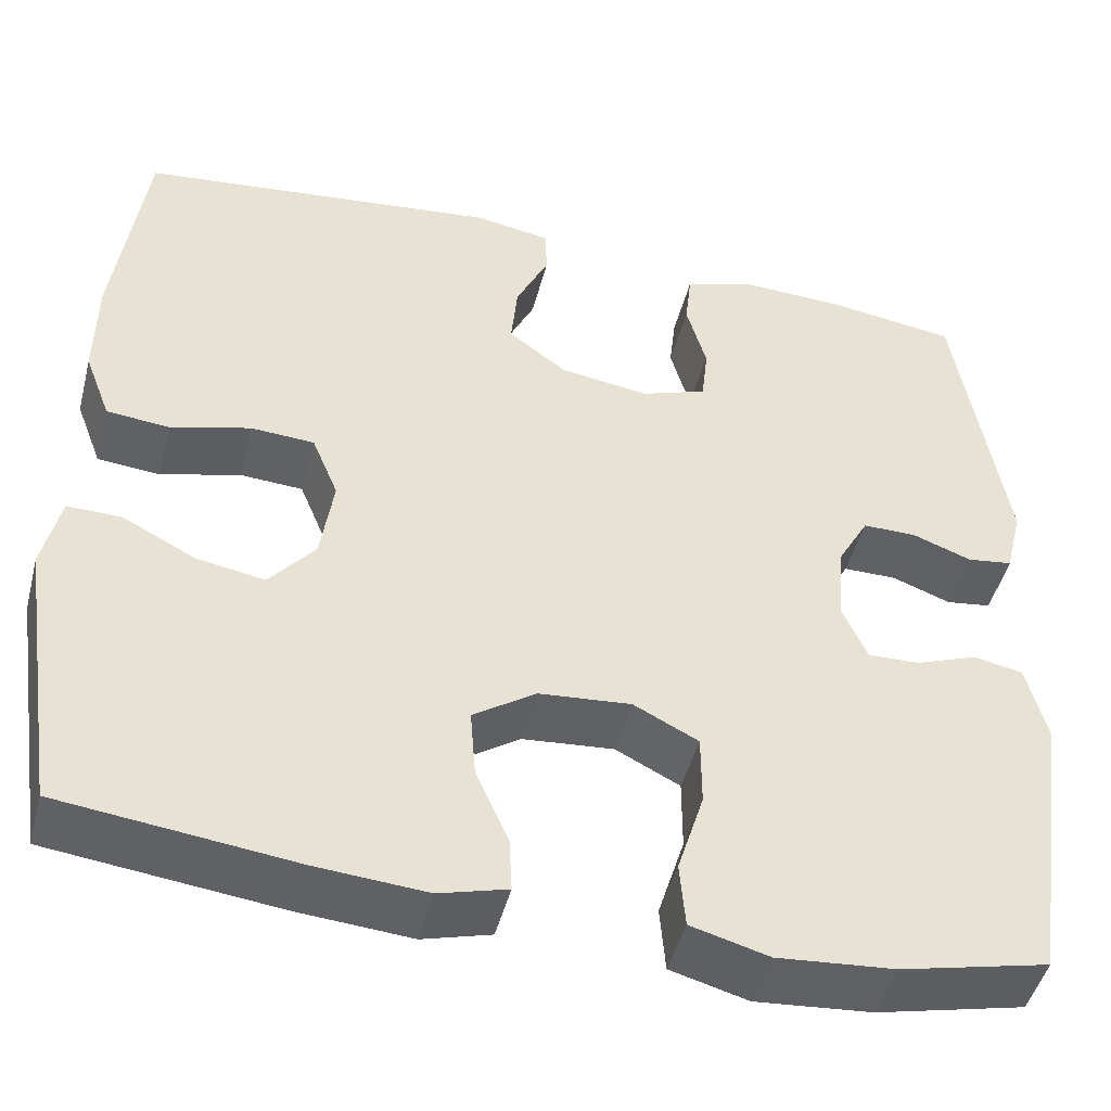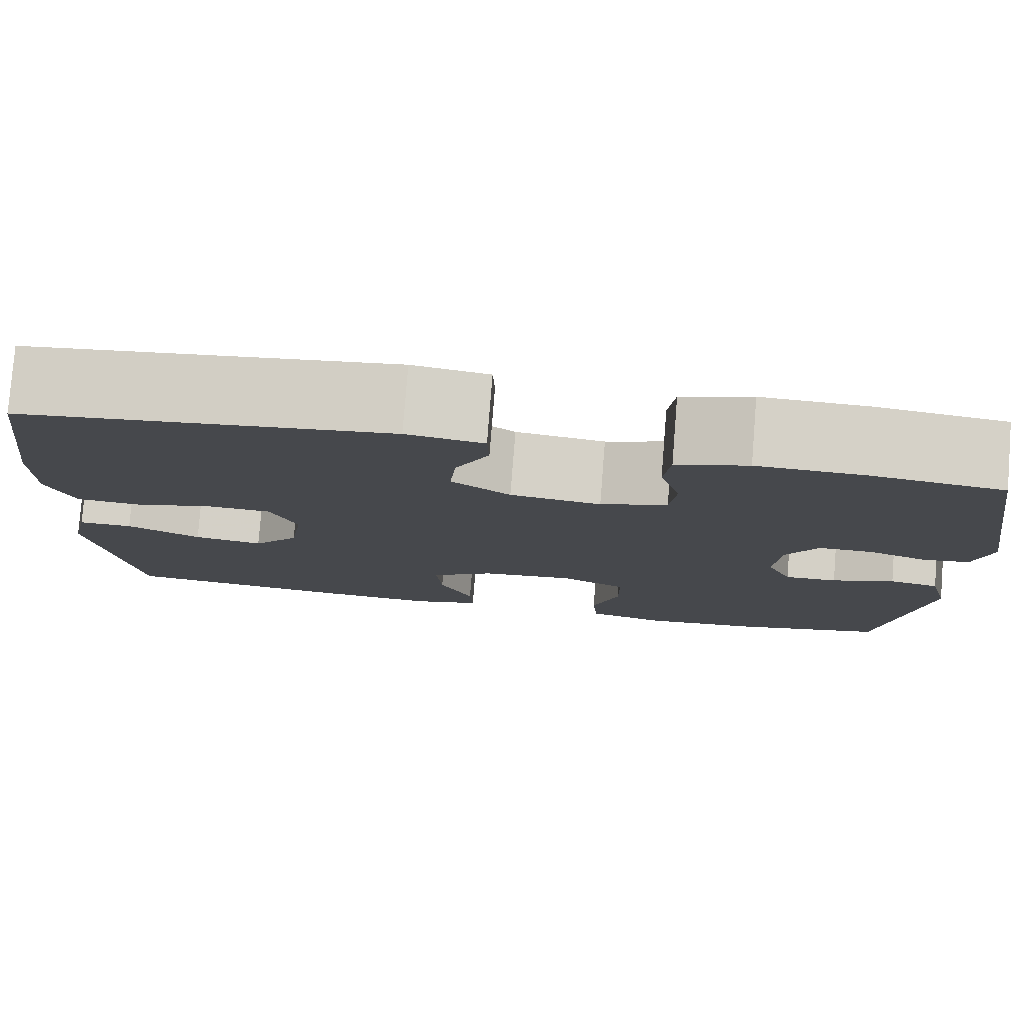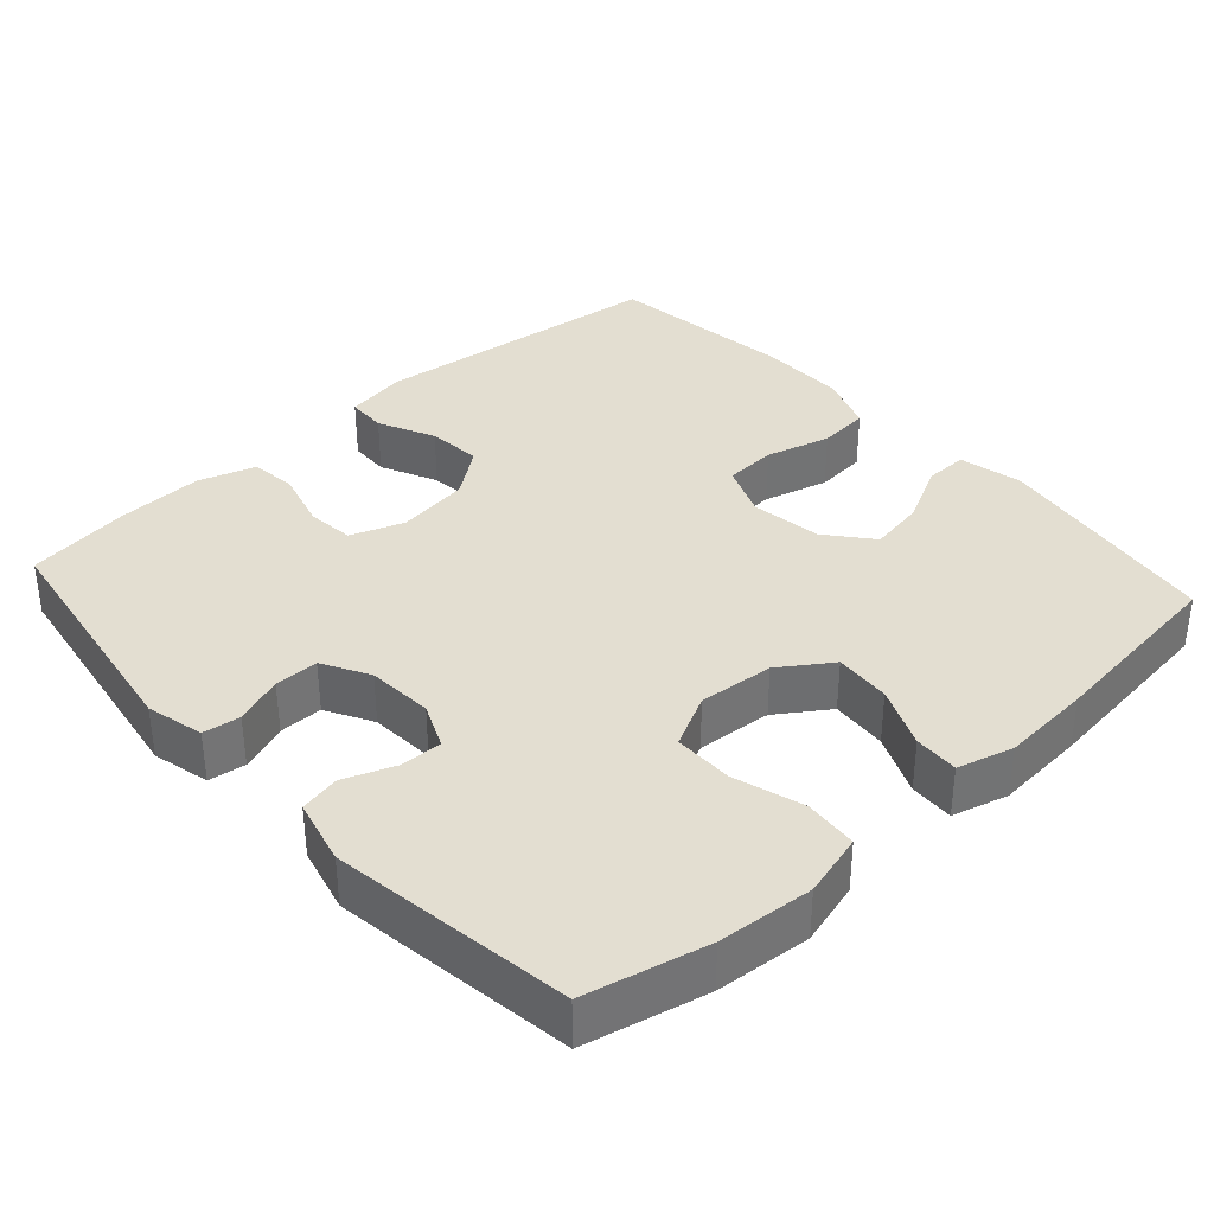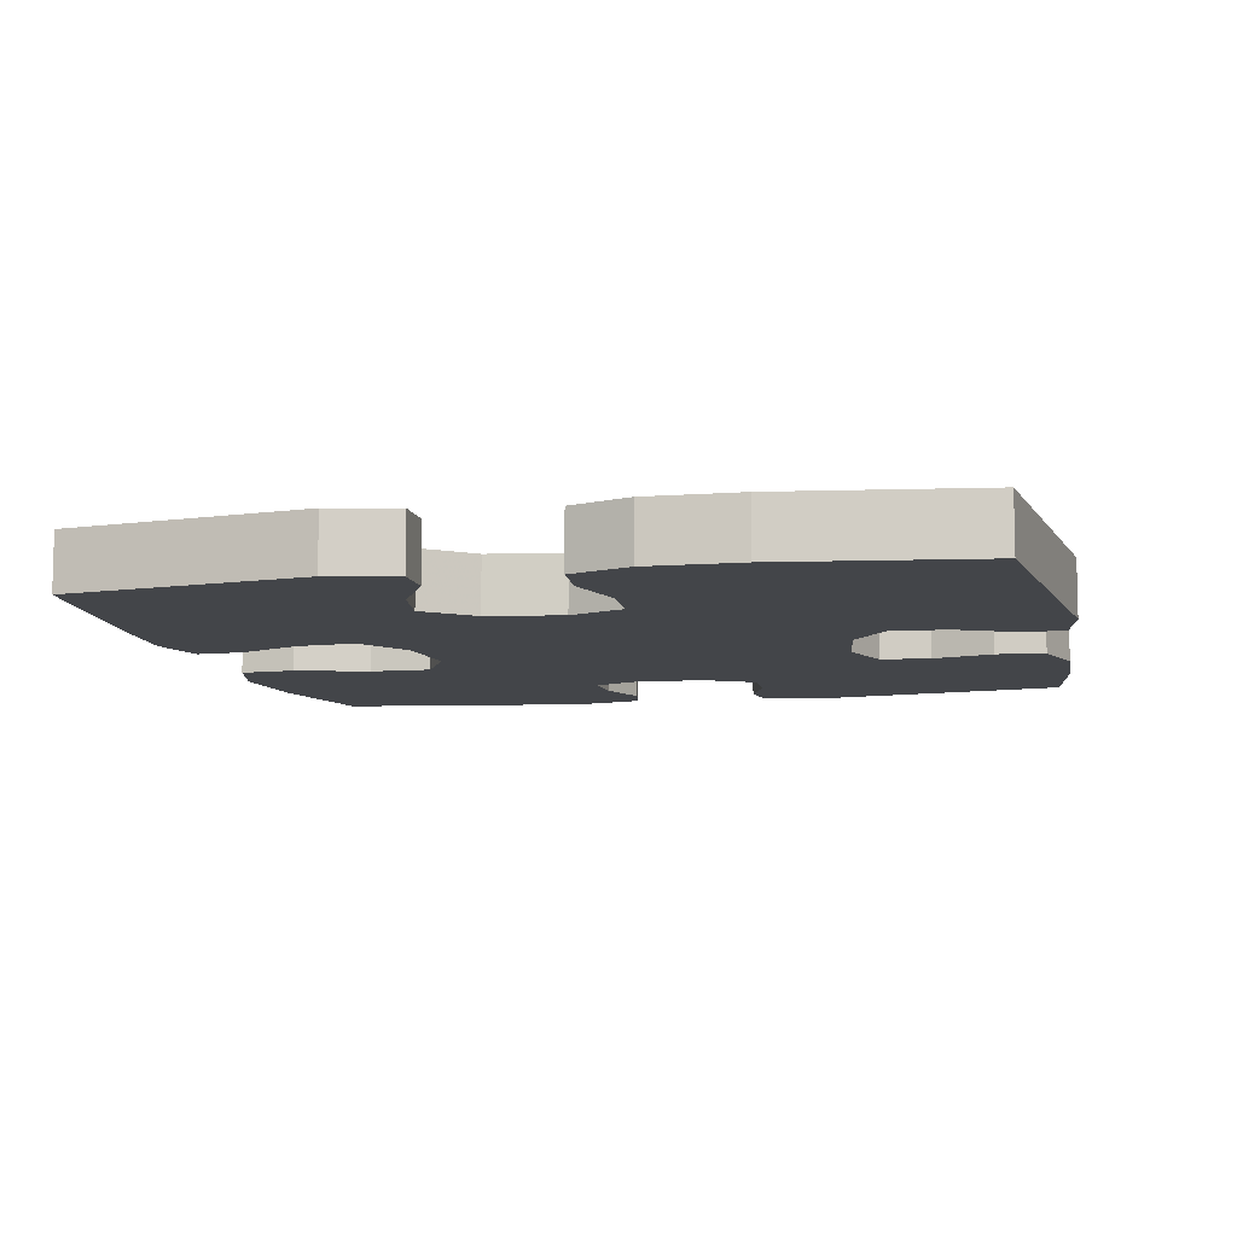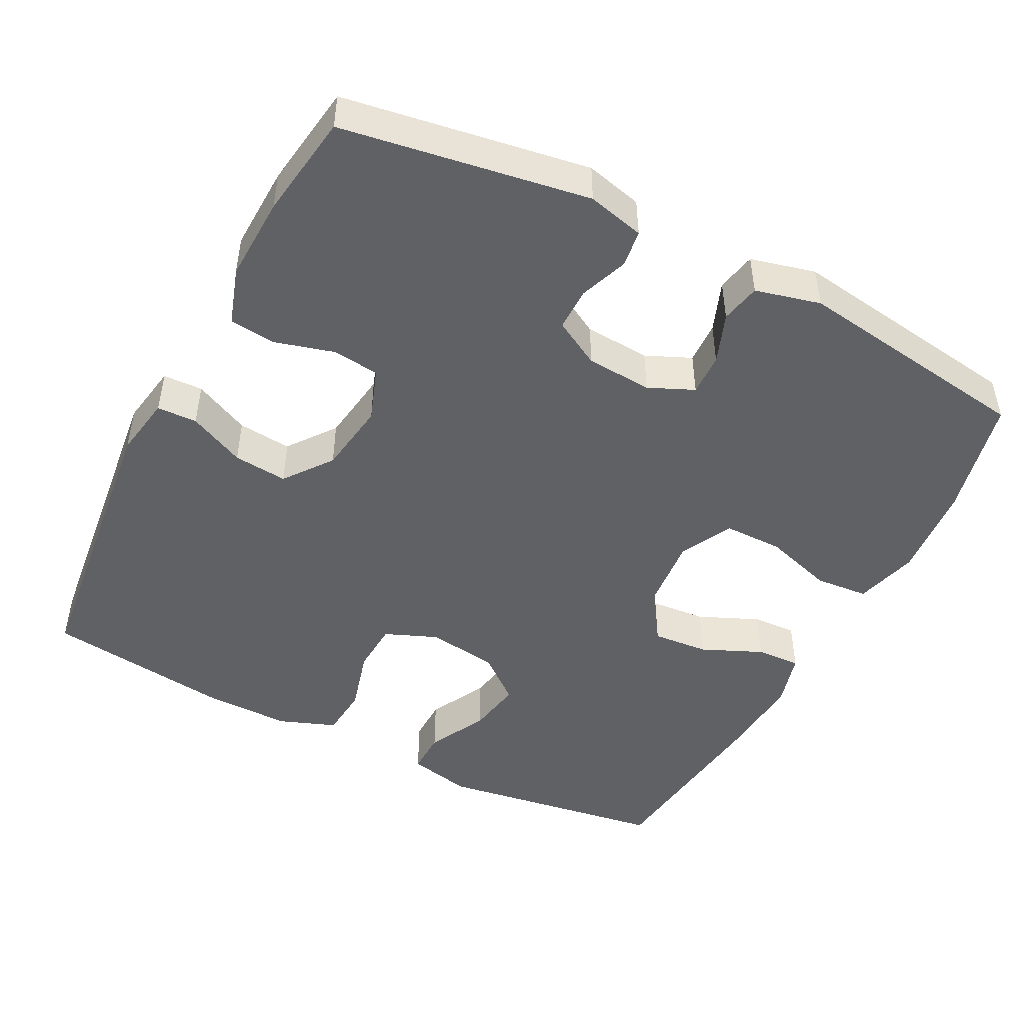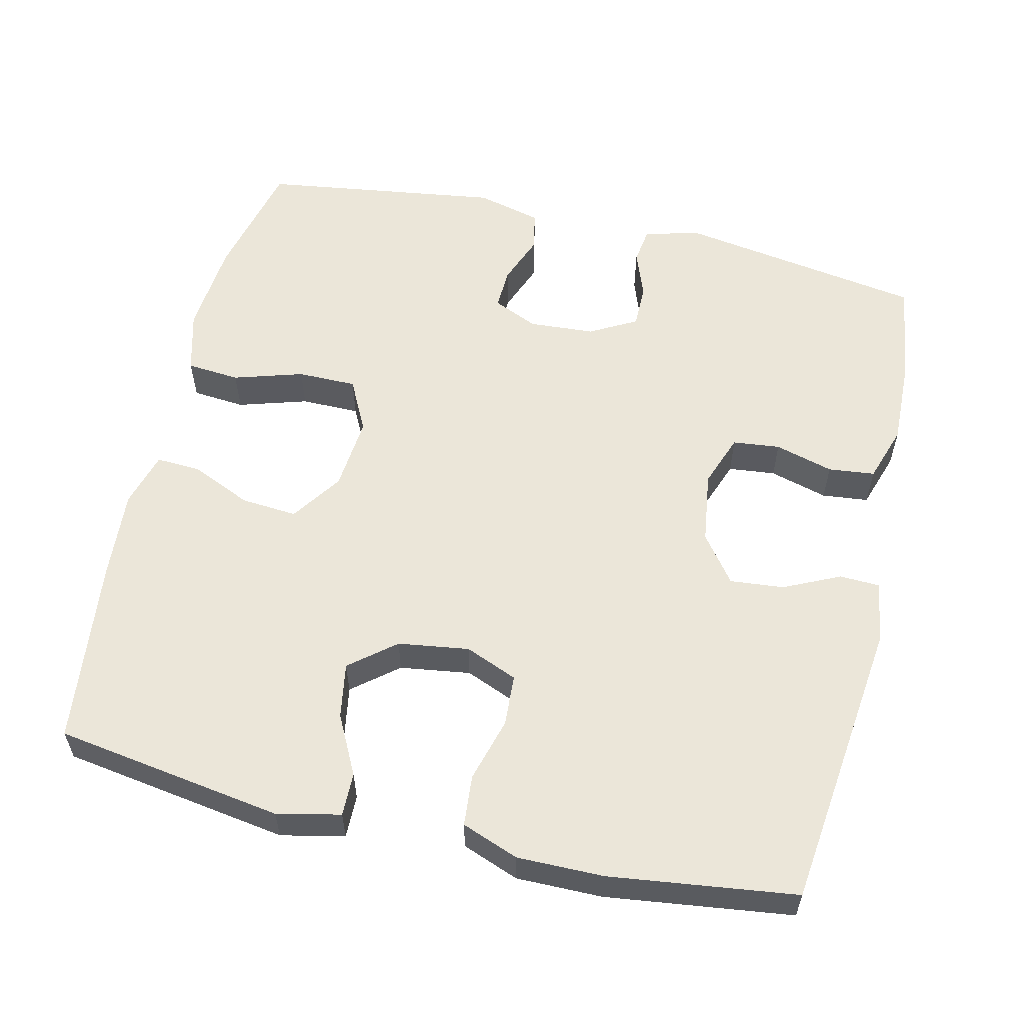
<metadata>
{"format":"obj","ext":"obj","renderer":"f3d","projection":"perspective","resolution":1024,"background":"white","views":[{"elev":-47.1,"azim":-14.4,"up":"+Z"},{"elev":79.2,"azim":4.5,"up":"+Z"},{"elev":36.2,"azim":137.9,"up":"+Y"},{"elev":-8.9,"azim":-77.7,"up":"+Y"},{"elev":-47.4,"azim":62.7,"up":"+Y"},{"elev":57.5,"azim":-76.7,"up":"+Y"}]}
</metadata>
<code>
v 0.5 0.07 0.5
v 0.553 0.07 0.168
v 0.534 0.07 0.091
v 0.484 0.07 0.084
v 0.419 0.07 0.108
v 0.36 0.07 0.108
v 0.325 0.07 0.045
v 0.319 0.07 -0.044
v 0.346 0.07 -0.105
v 0.403 0.07 -0.103
v 0.471 0.07 -0.077
v 0.525 0.07 -0.088
v 0.547 0.07 -0.176
v 0.5 0.07 -0.5
v 0.337 0.07 -0.538
v 0.209 0.07 -0.549
v 0.124 0.07 -0.526
v 0.118 0.07 -0.454
v 0.147 0.07 -0.36
v 0.147 0.07 -0.28
v 0.076 0.07 -0.244
v -0.025 0.07 -0.253
v -0.094 0.07 -0.3
v -0.088 0.07 -0.376
v -0.052 0.07 -0.458
v -0.049 0.07 -0.518
v -0.124 0.07 -0.539
v -0.245 0.07 -0.53
v -0.5 0.07 -0.5
v -0.547 0.07 -0.191
v -0.528 0.07 -0.105
v -0.469 0.07 -0.106
v -0.389 0.07 -0.147
v -0.314 0.07 -0.16
v -0.264 0.07 -0.099
v -0.25 0.07 -0.003
v -0.279 0.07 0.068
v -0.349 0.07 0.072
v -0.436 0.07 0.048
v -0.505 0.07 0.054
v -0.534 0.07 0.131
v -0.533 0.07 0.248
v -0.5 0.07 0.5
v -0.102 0.07 0.546
v -0.019 0.07 0.532
v -0.017 0.07 0.478
v -0.053 0.07 0.402
v -0.06 0.07 0.329
v 0.004 0.07 0.281
v 0.102 0.07 0.267
v 0.174 0.07 0.293
v 0.181 0.07 0.357
v 0.159 0.07 0.436
v 0.166 0.07 0.499
v 0.243 0.07 0.524
v 0.358 0.07 0.52
v 0.5 0 0.5
v 0.553 0 0.168
v 0.534 0 0.091
v 0.484 0 0.084
v 0.419 0 0.108
v 0.36 0 0.108
v 0.325 0 0.045
v 0.319 0 -0.044
v 0.346 0 -0.105
v 0.403 0 -0.103
v 0.471 0 -0.077
v 0.525 0 -0.088
v 0.547 0 -0.176
v 0.5 0 -0.5
v 0.337 0 -0.538
v 0.209 0 -0.549
v 0.124 0 -0.526
v 0.118 0 -0.454
v 0.147 0 -0.36
v 0.147 0 -0.28
v 0.076 0 -0.244
v -0.025 0 -0.253
v -0.094 0 -0.3
v -0.088 0 -0.376
v -0.052 0 -0.458
v -0.049 0 -0.518
v -0.124 0 -0.539
v -0.245 0 -0.53
v -0.5 0 -0.5
v -0.547 0 -0.191
v -0.528 0 -0.105
v -0.469 0 -0.106
v -0.389 0 -0.147
v -0.314 0 -0.16
v -0.264 0 -0.099
v -0.25 0 -0.003
v -0.279 0 0.068
v -0.349 0 0.072
v -0.436 0 0.048
v -0.505 0 0.054
v -0.534 0 0.131
v -0.533 0 0.248
v -0.5 0 0.5
v -0.102 0 0.546
v -0.019 0 0.532
v -0.017 0 0.478
v -0.053 0 0.402
v -0.06 0 0.329
v 0.004 0 0.281
v 0.102 0 0.267
v 0.174 0 0.293
v 0.181 0 0.357
v 0.159 0 0.436
v 0.166 0 0.499
v 0.243 0 0.524
v 0.358 0 0.52
f 3 4 5
f 2 3 5
f 1 2 5
f 56 1 5
f 55 56 5
f 54 55 5
f 53 54 5
f 52 53 5
f 51 52 5 6
f 50 51 6 7
f 49 50 7 8
f 48 49 8 9
f 45 46 47
f 44 45 47
f 43 44 47
f 42 43 47
f 41 42 47
f 40 41 47
f 39 40 47
f 38 39 47
f 37 38 47 48
f 36 37 48 9
f 31 32 33
f 30 31 33
f 29 30 33
f 28 29 33
f 27 28 33
f 26 27 33
f 25 26 33
f 24 25 33
f 23 24 33 34
f 22 23 34 35
f 17 18 19
f 16 17 19
f 15 16 19
f 14 15 19
f 13 14 19
f 12 13 19
f 11 12 19
f 10 11 19
f 9 10 19 20
f 35 36 9
f 22 35 9
f 21 22 9
f 9 20 21
f 61 60 59
f 61 59 58
f 61 58 57
f 61 57 112
f 61 112 111
f 61 111 110
f 61 110 109
f 61 109 108
f 62 61 108 107
f 63 62 107 106
f 64 63 106 105
f 65 64 105 104
f 103 102 101
f 103 101 100
f 103 100 99
f 103 99 98
f 103 98 97
f 103 97 96
f 103 96 95
f 103 95 94
f 104 103 94 93
f 65 104 93 92
f 89 88 87
f 89 87 86
f 89 86 85
f 89 85 84
f 89 84 83
f 89 83 82
f 89 82 81
f 89 81 80
f 90 89 80 79
f 91 90 79 78
f 75 74 73
f 75 73 72
f 75 72 71
f 75 71 70
f 75 70 69
f 75 69 68
f 75 68 67
f 75 67 66
f 76 75 66 65
f 65 92 91
f 65 91 78
f 65 78 77
f 77 76 65
f 1 57 58 2
f 2 58 59 3
f 3 59 60 4
f 4 60 61 5
f 5 61 62 6
f 6 62 63 7
f 7 63 64 8
f 8 64 65 9
f 9 65 66 10
f 10 66 67 11
f 11 67 68 12
f 12 68 69 13
f 13 69 70 14
f 14 70 71 15
f 15 71 72 16
f 16 72 73 17
f 17 73 74 18
f 18 74 75 19
f 19 75 76 20
f 20 76 77 21
f 21 77 78 22
f 22 78 79 23
f 23 79 80 24
f 24 80 81 25
f 25 81 82 26
f 26 82 83 27
f 27 83 84 28
f 28 84 85 29
f 29 85 86 30
f 30 86 87 31
f 31 87 88 32
f 32 88 89 33
f 33 89 90 34
f 34 90 91 35
f 35 91 92 36
f 36 92 93 37
f 37 93 94 38
f 38 94 95 39
f 39 95 96 40
f 40 96 97 41
f 41 97 98 42
f 42 98 99 43
f 43 99 100 44
f 44 100 101 45
f 45 101 102 46
f 46 102 103 47
f 47 103 104 48
f 48 104 105 49
f 49 105 106 50
f 50 106 107 51
f 51 107 108 52
f 52 108 109 53
f 53 109 110 54
f 54 110 111 55
f 55 111 112 56
f 56 112 57 1

</code>
